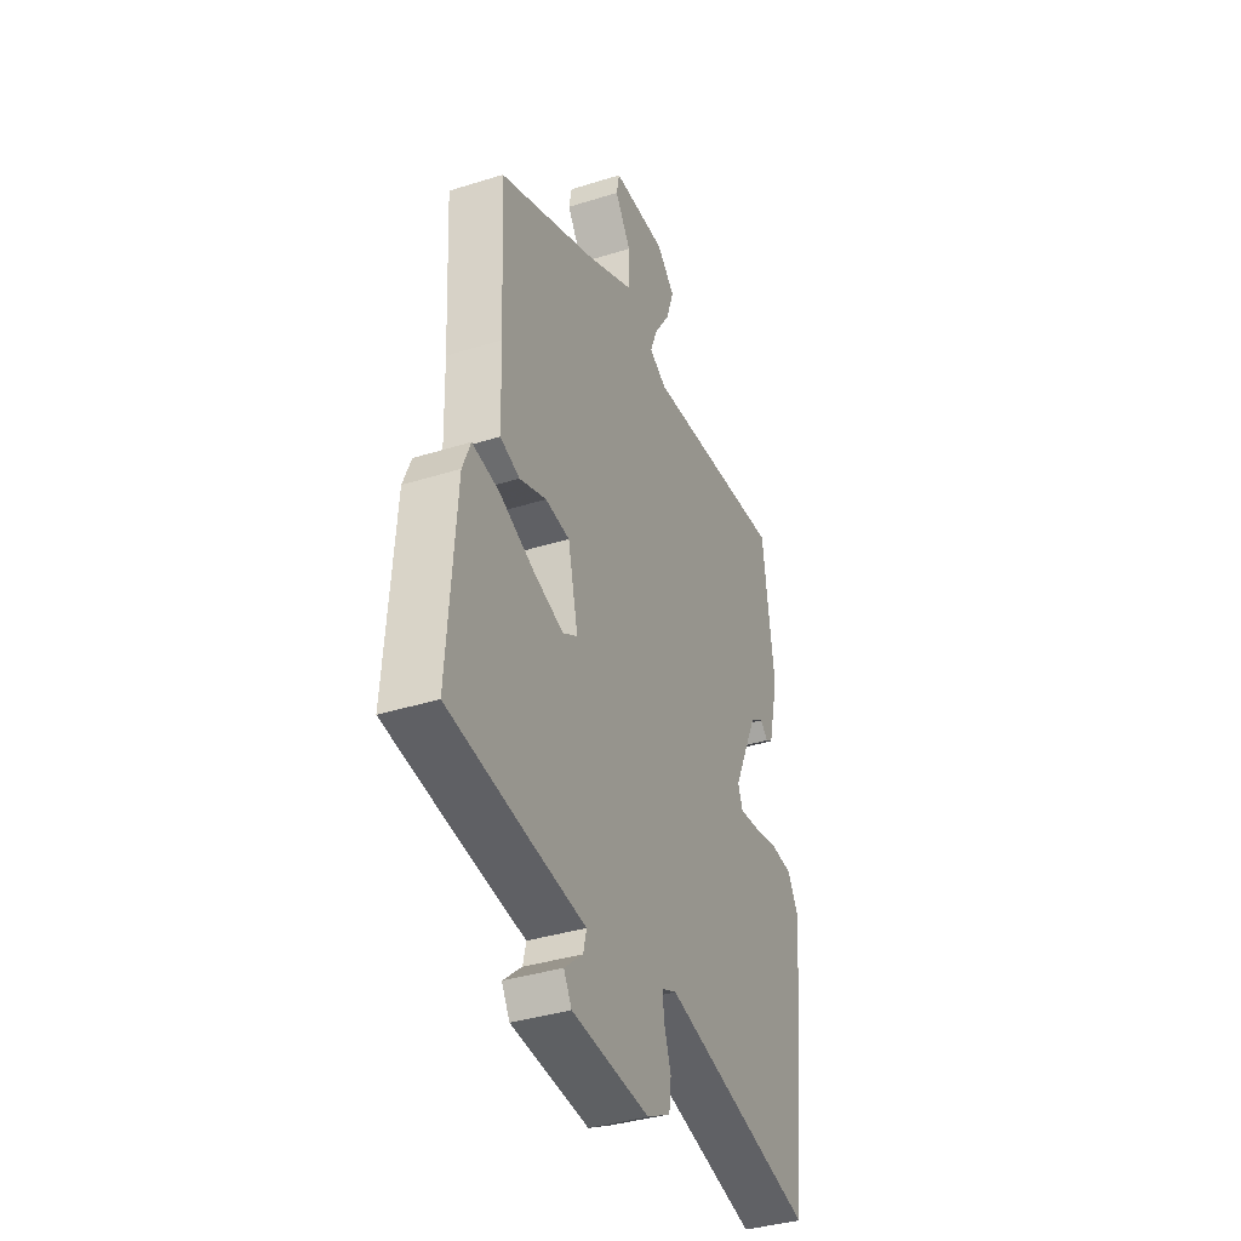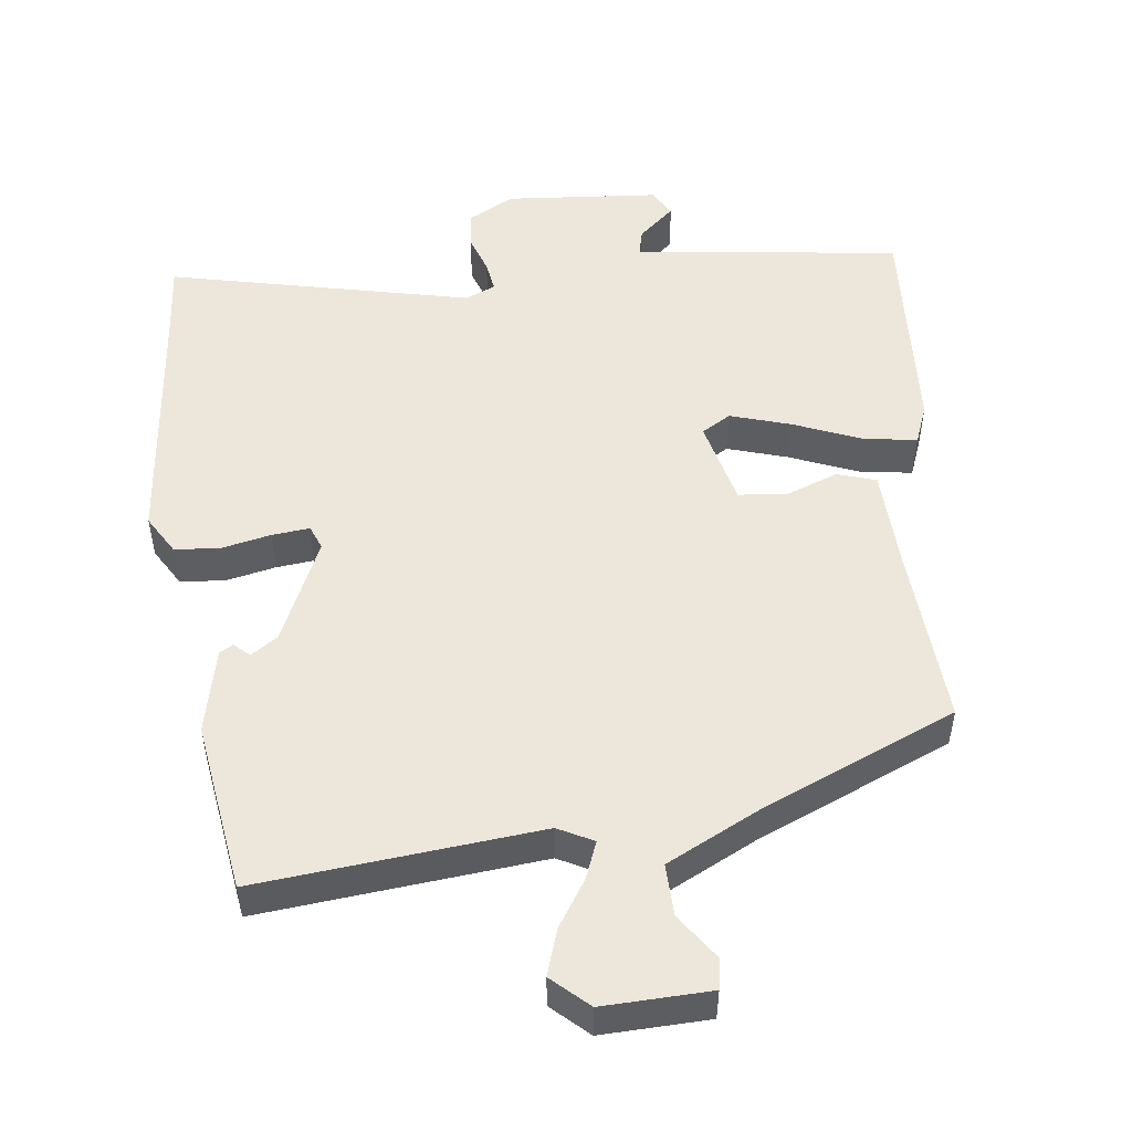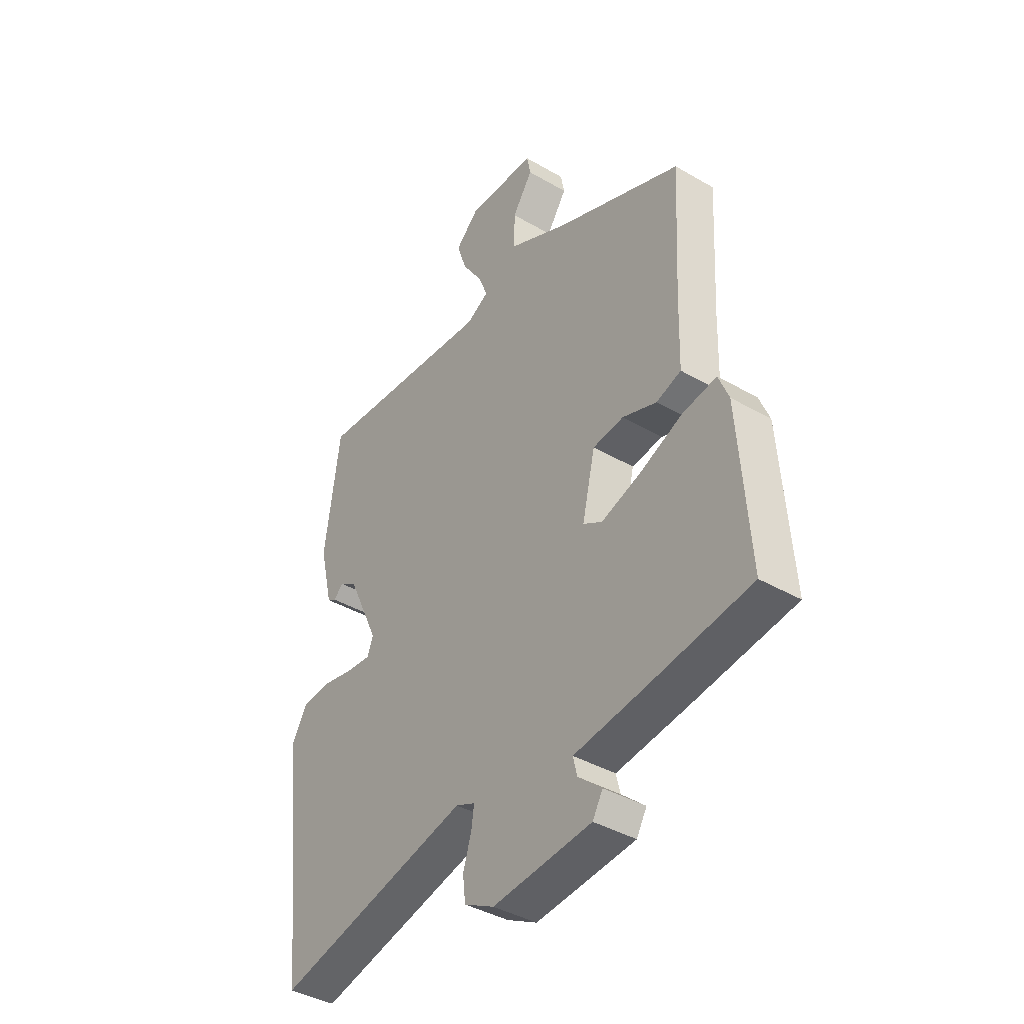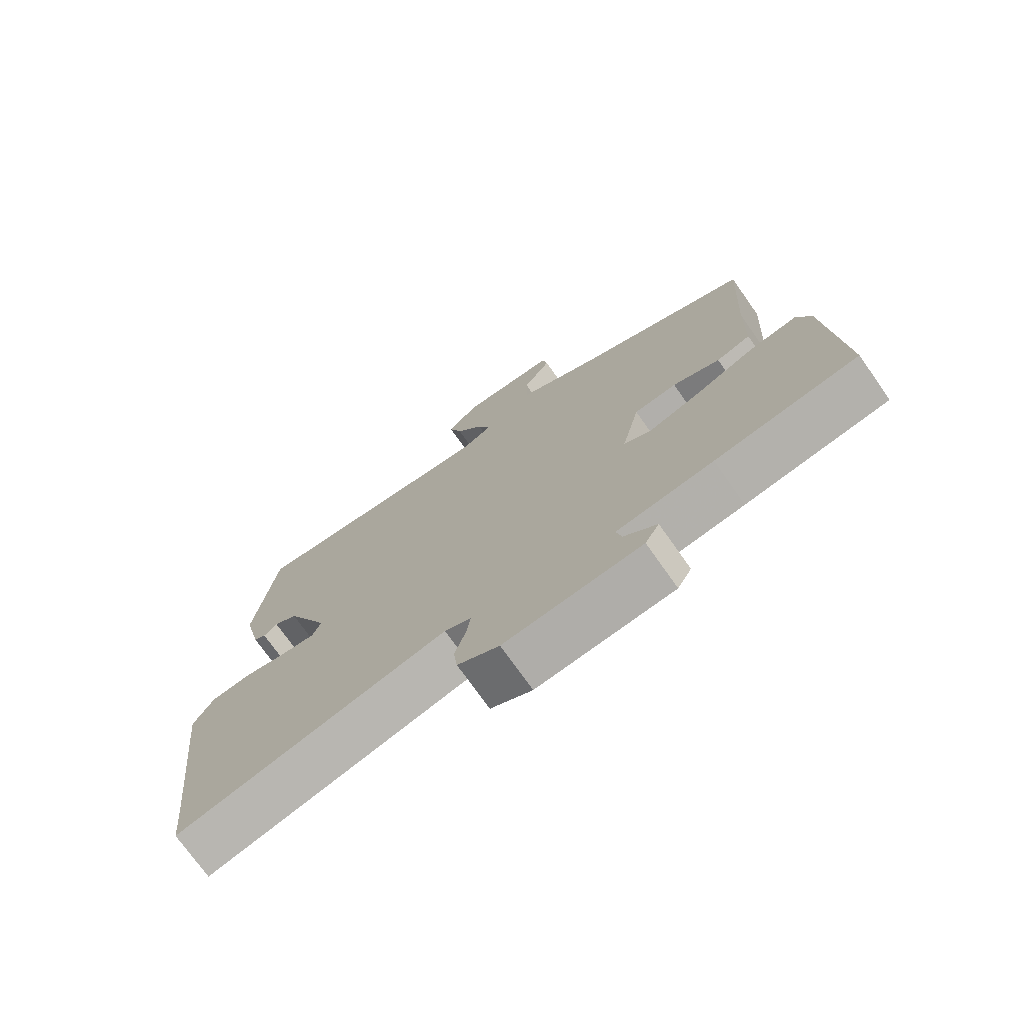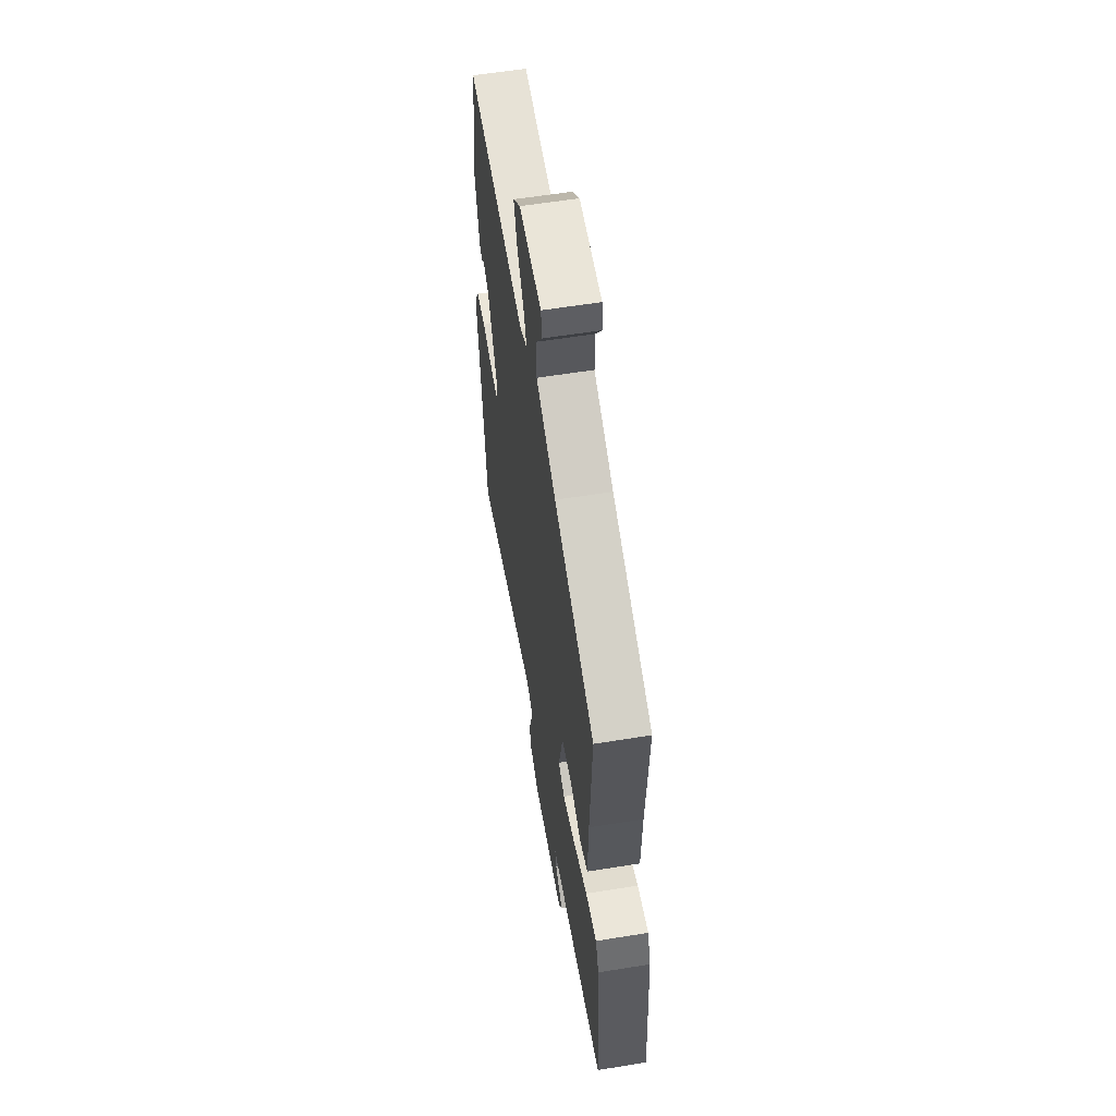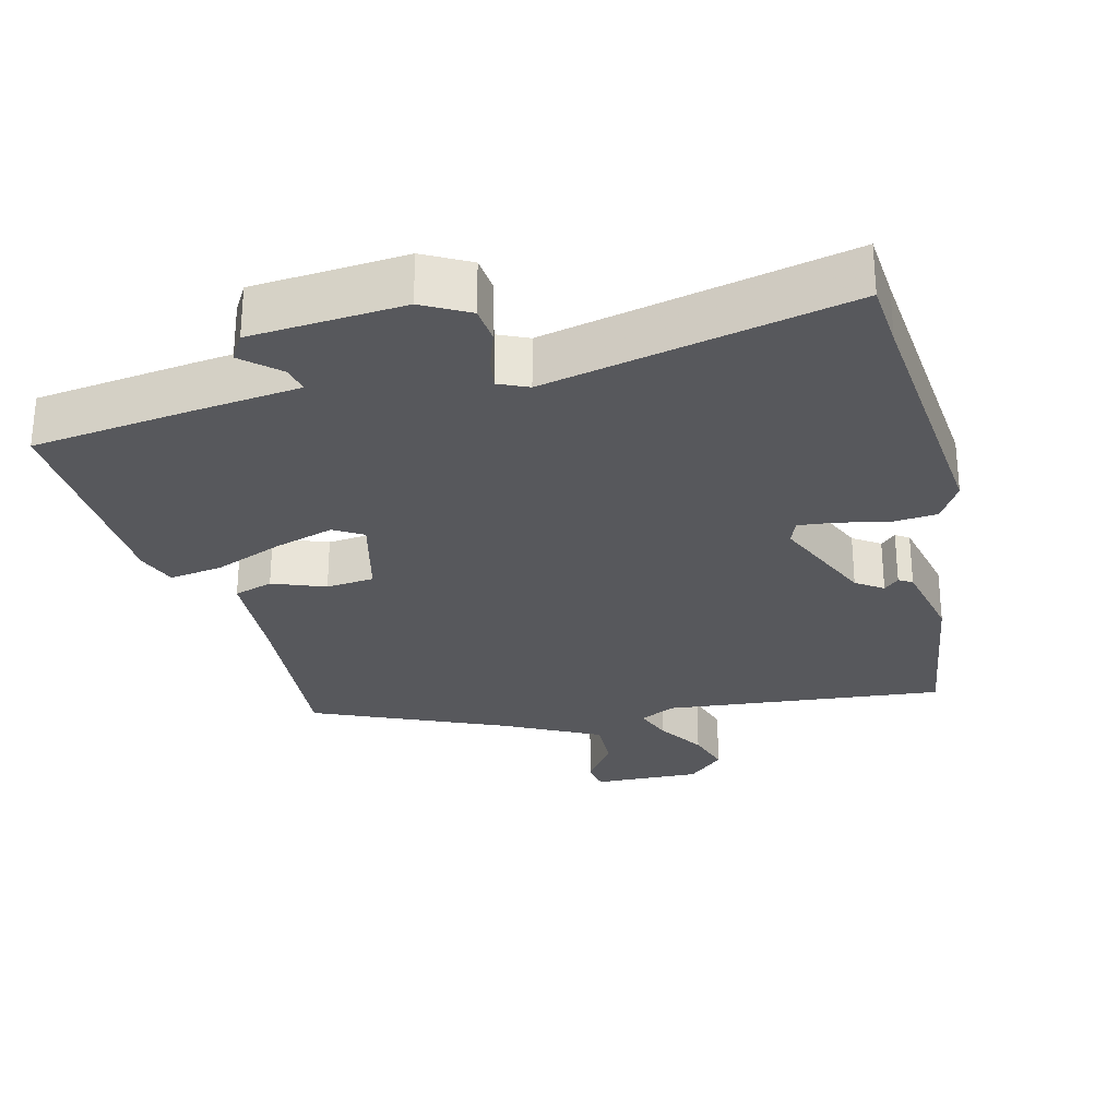
<metadata>
{"format":"obj","ext":"obj","renderer":"f3d","projection":"perspective","resolution":1024,"background":"white","views":[{"elev":-37.3,"azim":112.0,"up":"+Z"},{"elev":51.3,"azim":-7.5,"up":"+Y"},{"elev":-39.9,"azim":54.3,"up":"+Z"},{"elev":-73.8,"azim":35.2,"up":"+Z"},{"elev":58.4,"azim":80.5,"up":"+Z"},{"elev":-28.4,"azim":-166.8,"up":"+Y"}]}
</metadata>
<code>
v -0.454 0.07 0.486
v -0.06 0.07 0.452
v -0.011 0.07 0.478
v -0.032 0.07 0.53
v -0.075 0.07 0.595
v -0.096 0.07 0.658
v -0.046 0.07 0.705
v 0.104 0.07 0.702
v 0.112 0.07 0.66
v 0.068 0.07 0.595
v 0.067 0.07 0.522
v 0.2 0.07 0.457
v 0.471 0.07 0.345
v 0.457 0.07 0.09
v 0.453 0.07 -0.052
v 0.399 0.07 -0.07
v 0.325 0.07 -0.043
v 0.258 0.07 -0.051
v 0.23 0.07 -0.172
v 0.271 0.07 -0.196
v 0.355 0.07 -0.169
v 0.45 0.07 -0.129
v 0.524 0.07 -0.117
v 0.546 0.07 -0.172
v 0.568 0.07 -0.485
v 0.346 0.07 -0.517
v 0.195 0.07 -0.537
v 0.204 0.07 -0.574
v 0.255 0.07 -0.618
v 0.233 0.07 -0.656
v 0.019 0.07 -0.676
v -0.046 0.07 -0.642
v -0.052 0.07 -0.591
v -0.034 0.07 -0.536
v -0.028 0.07 -0.493
v -0.07 0.07 -0.475
v -0.493 0.07 -0.575
v -0.502 0.07 -0.482
v -0.544 0.07 -0.11
v -0.512 0.07 -0.055
v -0.449 0.07 -0.049
v -0.38 0.07 -0.063
v -0.327 0.07 -0.068
v -0.314 0.07 -0.034
v -0.381 0.07 0.111
v -0.419 0.07 0.136
v -0.44 0.07 0.116
v -0.459 0.07 0.127
v -0.487 0.07 0.246
v -0.454 0 0.486
v -0.06 0 0.452
v -0.011 0 0.478
v -0.032 0 0.53
v -0.075 0 0.595
v -0.096 0 0.658
v -0.046 0 0.705
v 0.104 0 0.702
v 0.112 0 0.66
v 0.068 0 0.595
v 0.067 0 0.522
v 0.2 0 0.457
v 0.471 0 0.345
v 0.457 0 0.09
v 0.453 0 -0.052
v 0.399 0 -0.07
v 0.325 0 -0.043
v 0.258 0 -0.051
v 0.23 0 -0.172
v 0.271 0 -0.196
v 0.355 0 -0.169
v 0.45 0 -0.129
v 0.524 0 -0.117
v 0.546 0 -0.172
v 0.568 0 -0.485
v 0.346 0 -0.517
v 0.195 0 -0.537
v 0.204 0 -0.574
v 0.255 0 -0.618
v 0.233 0 -0.656
v 0.019 0 -0.676
v -0.046 0 -0.642
v -0.052 0 -0.591
v -0.034 0 -0.536
v -0.028 0 -0.493
v -0.07 0 -0.475
v -0.493 0 -0.575
v -0.502 0 -0.482
v -0.544 0 -0.11
v -0.512 0 -0.055
v -0.449 0 -0.049
v -0.38 0 -0.063
v -0.327 0 -0.068
v -0.314 0 -0.034
v -0.381 0 0.111
v -0.419 0 0.136
v -0.44 0 0.116
v -0.459 0 0.127
v -0.487 0 0.246
f 48 49 1
f 47 48 1
f 46 47 1
f 45 46 1 2
f 44 45 2 3
f 43 44 3
f 40 41 42
f 39 40 42
f 38 39 42
f 38 42 43
f 37 38 43
f 36 37 43
f 35 36 43 3
f 32 33 34
f 31 32 34
f 30 31 34
f 29 30 34
f 28 29 34
f 27 28 34 35
f 26 27 35
f 25 26 35
f 24 25 35
f 23 24 35
f 22 23 35
f 21 22 35
f 20 21 35
f 19 20 35
f 18 19 35 3
f 14 15 16 17
f 18 3 4
f 17 18 4
f 14 17 4
f 13 14 4
f 12 13 4
f 8 9 10
f 7 8 10
f 6 7 10
f 5 6 10
f 4 5 10
f 4 10 11
f 4 11 12
f 50 98 97
f 50 97 96
f 50 96 95
f 51 50 95 94
f 52 51 94 93
f 52 93 92
f 91 90 89
f 91 89 88
f 91 88 87
f 92 91 87
f 92 87 86
f 92 86 85
f 52 92 85 84
f 83 82 81
f 83 81 80
f 83 80 79
f 83 79 78
f 83 78 77
f 84 83 77 76
f 84 76 75
f 84 75 74
f 84 74 73
f 84 73 72
f 84 72 71
f 84 71 70
f 84 70 69
f 84 69 68
f 52 84 68 67
f 66 65 64 63
f 53 52 67
f 53 67 66
f 53 66 63
f 53 63 62
f 53 62 61
f 59 58 57
f 59 57 56
f 59 56 55
f 59 55 54
f 59 54 53
f 60 59 53
f 61 60 53
f 1 50 51 2
f 2 51 52 3
f 3 52 53 4
f 4 53 54 5
f 5 54 55 6
f 6 55 56 7
f 7 56 57 8
f 8 57 58 9
f 9 58 59 10
f 10 59 60 11
f 11 60 61 12
f 12 61 62 13
f 13 62 63 14
f 14 63 64 15
f 15 64 65 16
f 16 65 66 17
f 17 66 67 18
f 18 67 68 19
f 19 68 69 20
f 20 69 70 21
f 21 70 71 22
f 22 71 72 23
f 23 72 73 24
f 24 73 74 25
f 25 74 75 26
f 26 75 76 27
f 27 76 77 28
f 28 77 78 29
f 29 78 79 30
f 30 79 80 31
f 31 80 81 32
f 32 81 82 33
f 33 82 83 34
f 34 83 84 35
f 35 84 85 36
f 36 85 86 37
f 37 86 87 38
f 38 87 88 39
f 39 88 89 40
f 40 89 90 41
f 41 90 91 42
f 42 91 92 43
f 43 92 93 44
f 44 93 94 45
f 45 94 95 46
f 46 95 96 47
f 47 96 97 48
f 48 97 98 49
f 49 98 50 1

</code>
